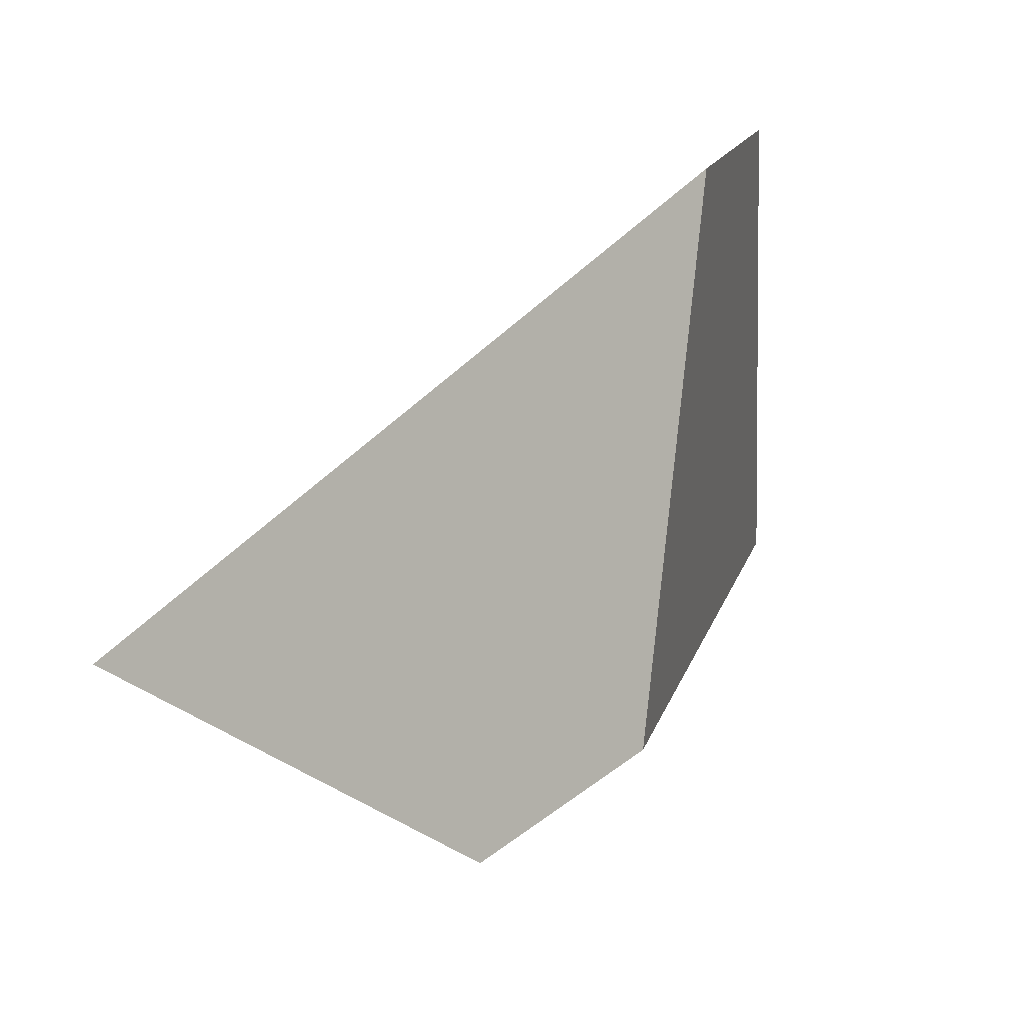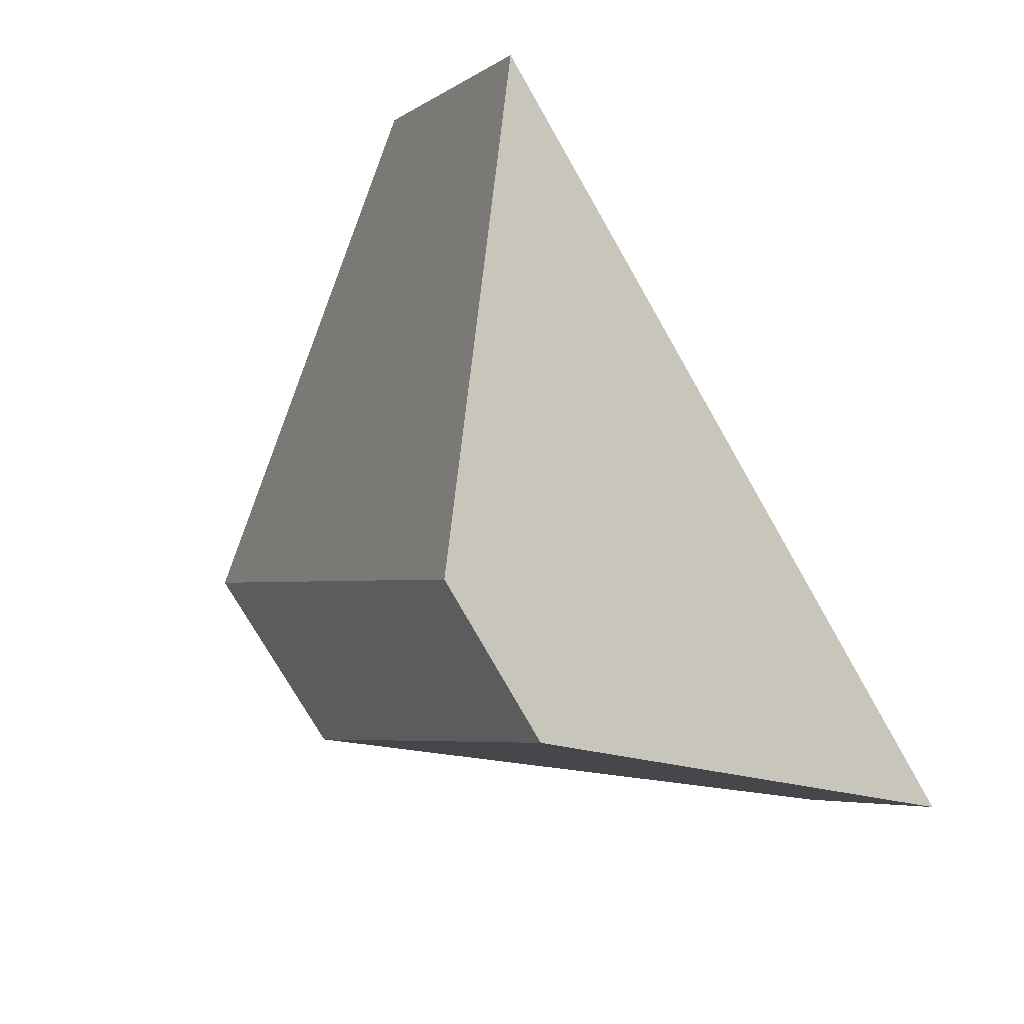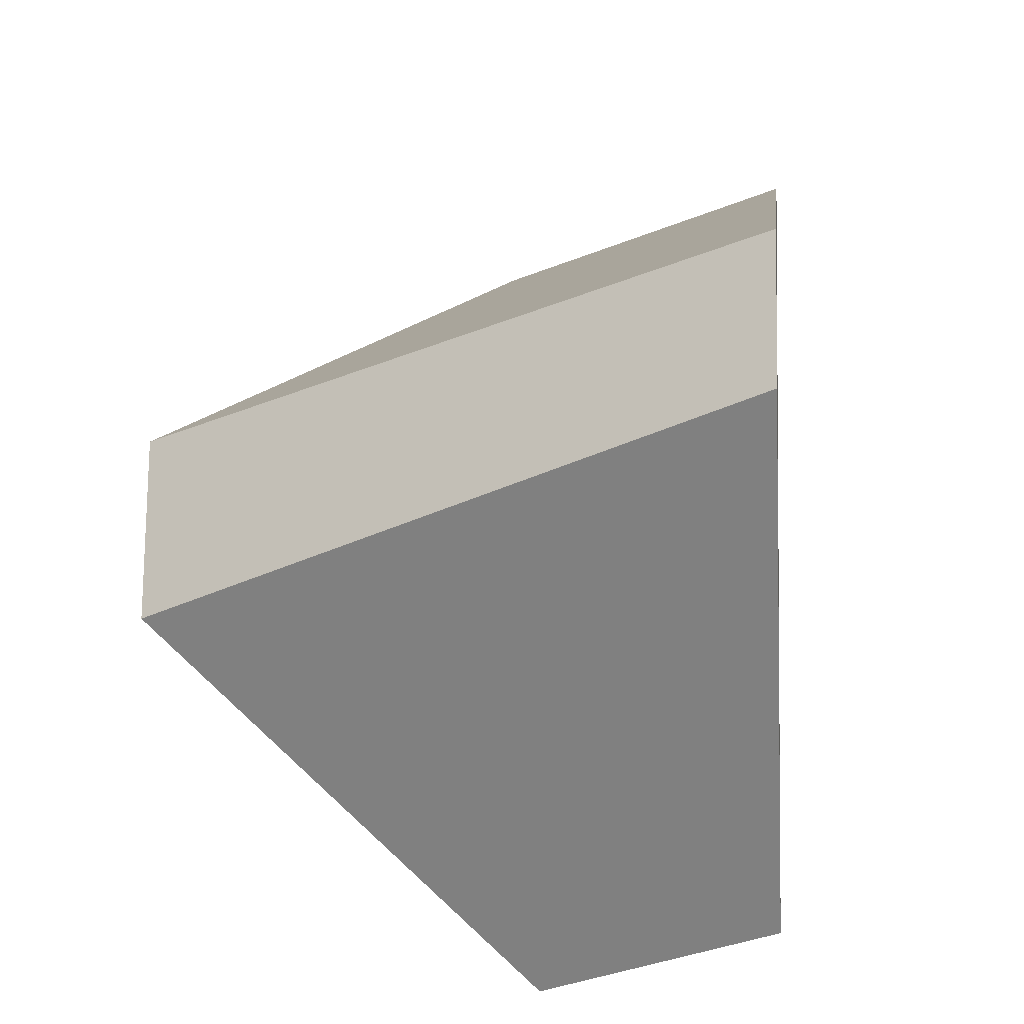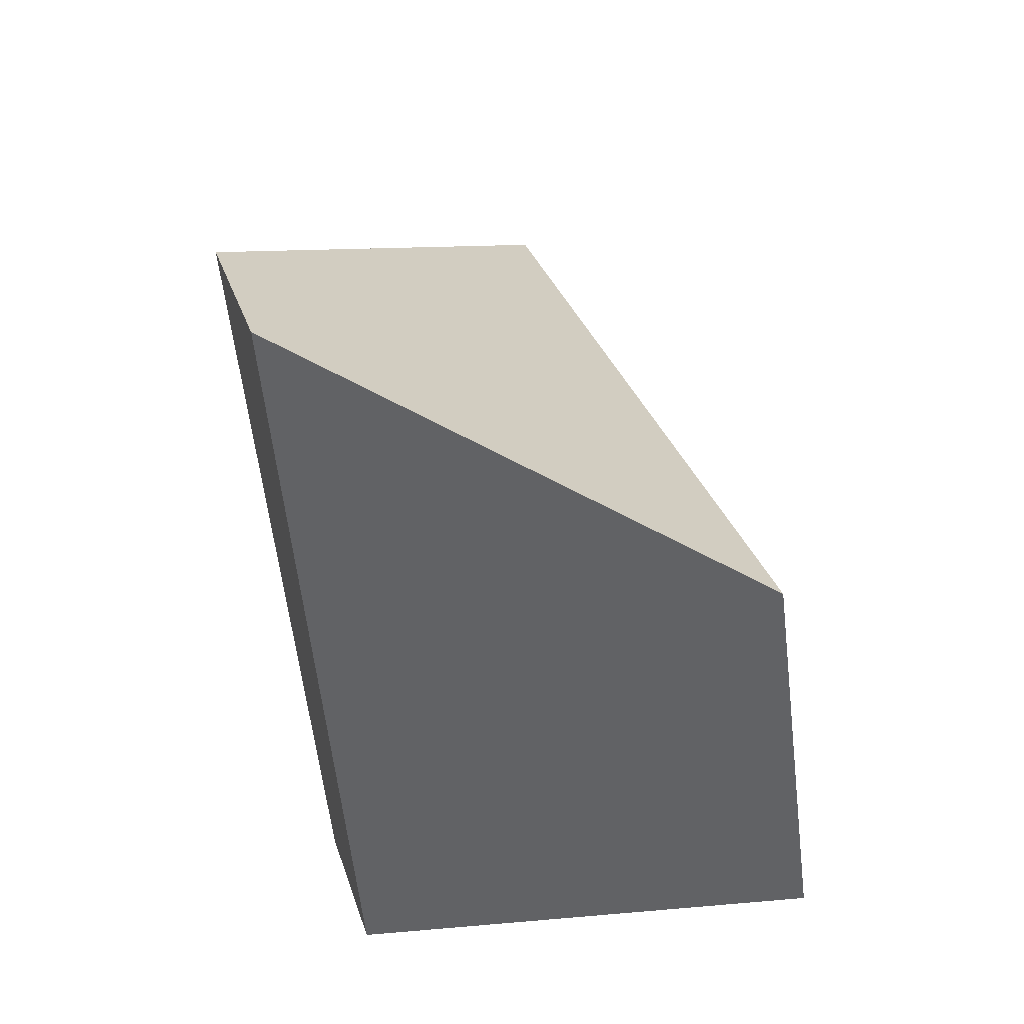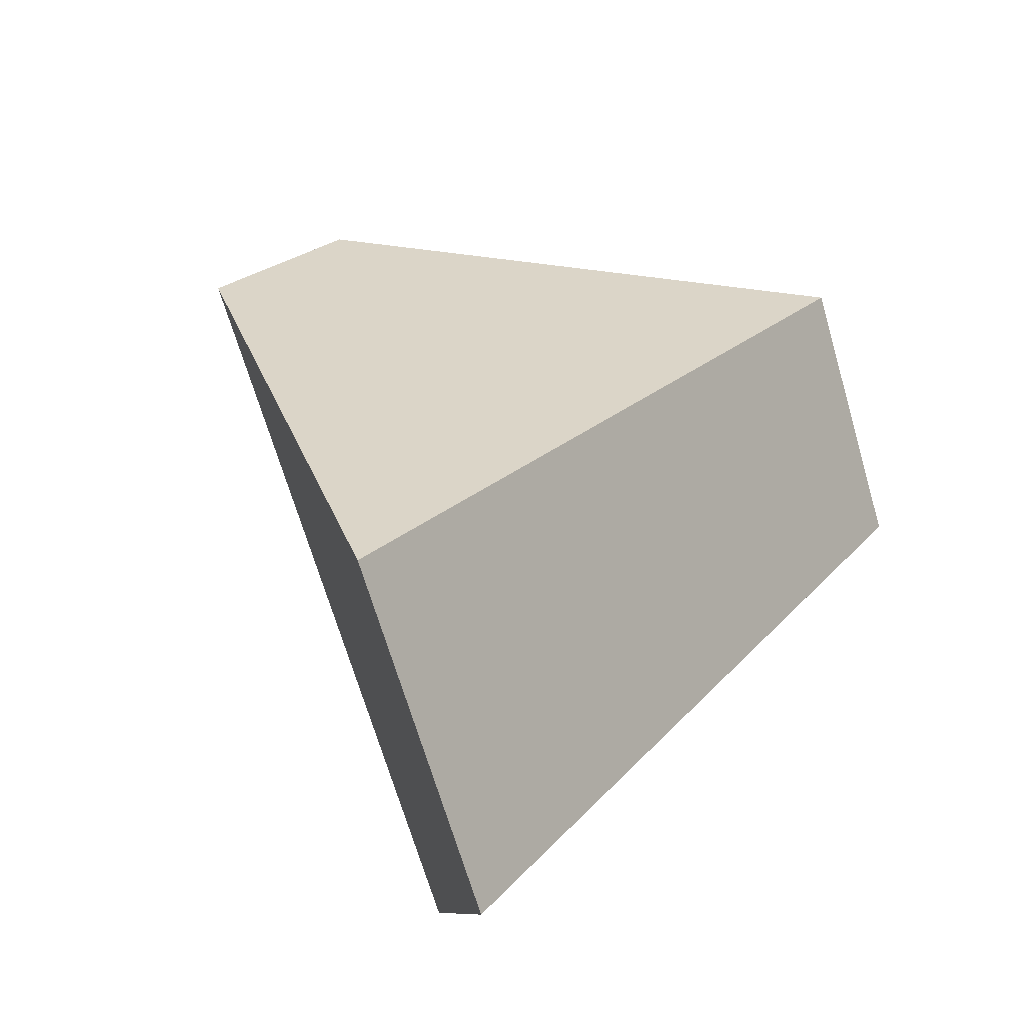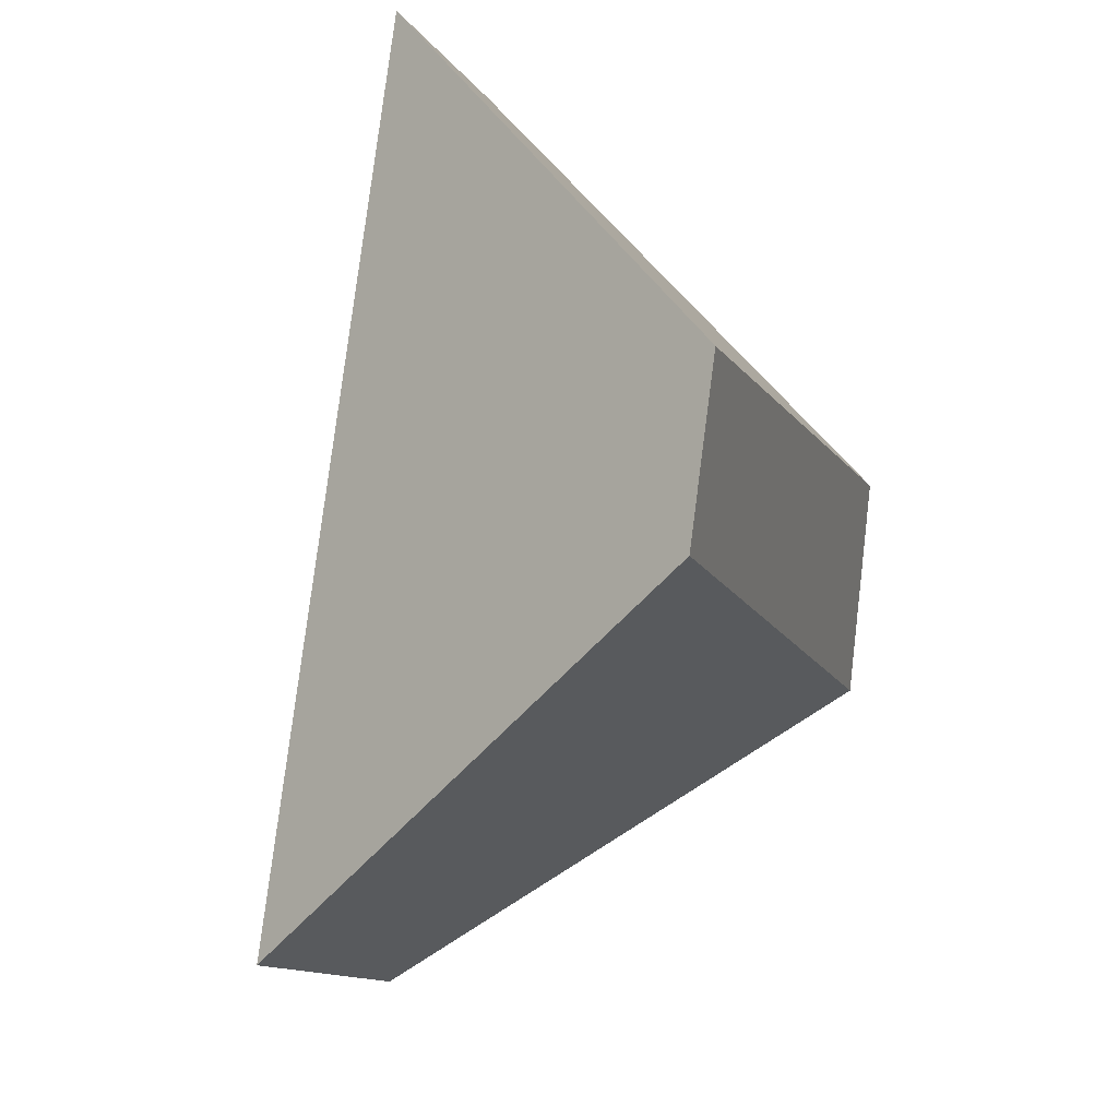
<metadata>
{"format":"obj","ext":"obj","renderer":"f3d","projection":"perspective","resolution":1024,"background":"white","views":[{"elev":42.0,"azim":57.8,"up":"+Y"},{"elev":-30.5,"azim":-160.4,"up":"+Y"},{"elev":-76.9,"azim":156.0,"up":"+Y"},{"elev":-15.6,"azim":135.0,"up":"+Z"},{"elev":78.4,"azim":-156.8,"up":"+Y"},{"elev":-53.5,"azim":-33.4,"up":"+Z"}]}
</metadata>
<code>
v -0.8298 0.4086 0.4977
v -0.8984 0.361 0.4168
v -0.7948 0.3159 0.2121
v -0.614 0.4414 0.4253
v -0.5856 0.5012 0.3681
v -0.7112 0.6586 0.2585
v -0.776 0.3605 0.1629
v -0.8014 0.592 0.1613
f 1 2 3
f 1 3 4
f 1 4 5
f 1 5 6
f 6 5 7
f 6 7 8
f 7 3 2
f 7 2 8
f 2 1 6
f 2 6 8
f 4 3 7
f 4 7 5

</code>
